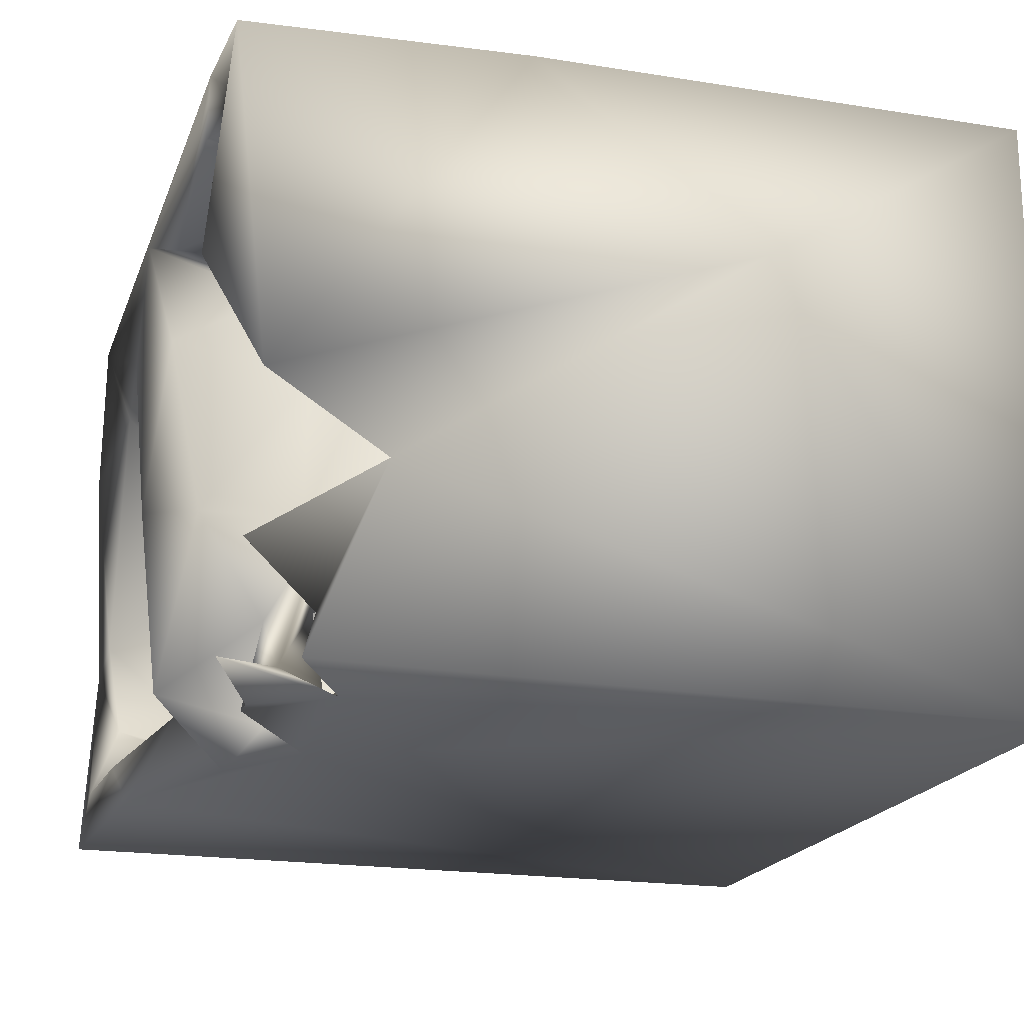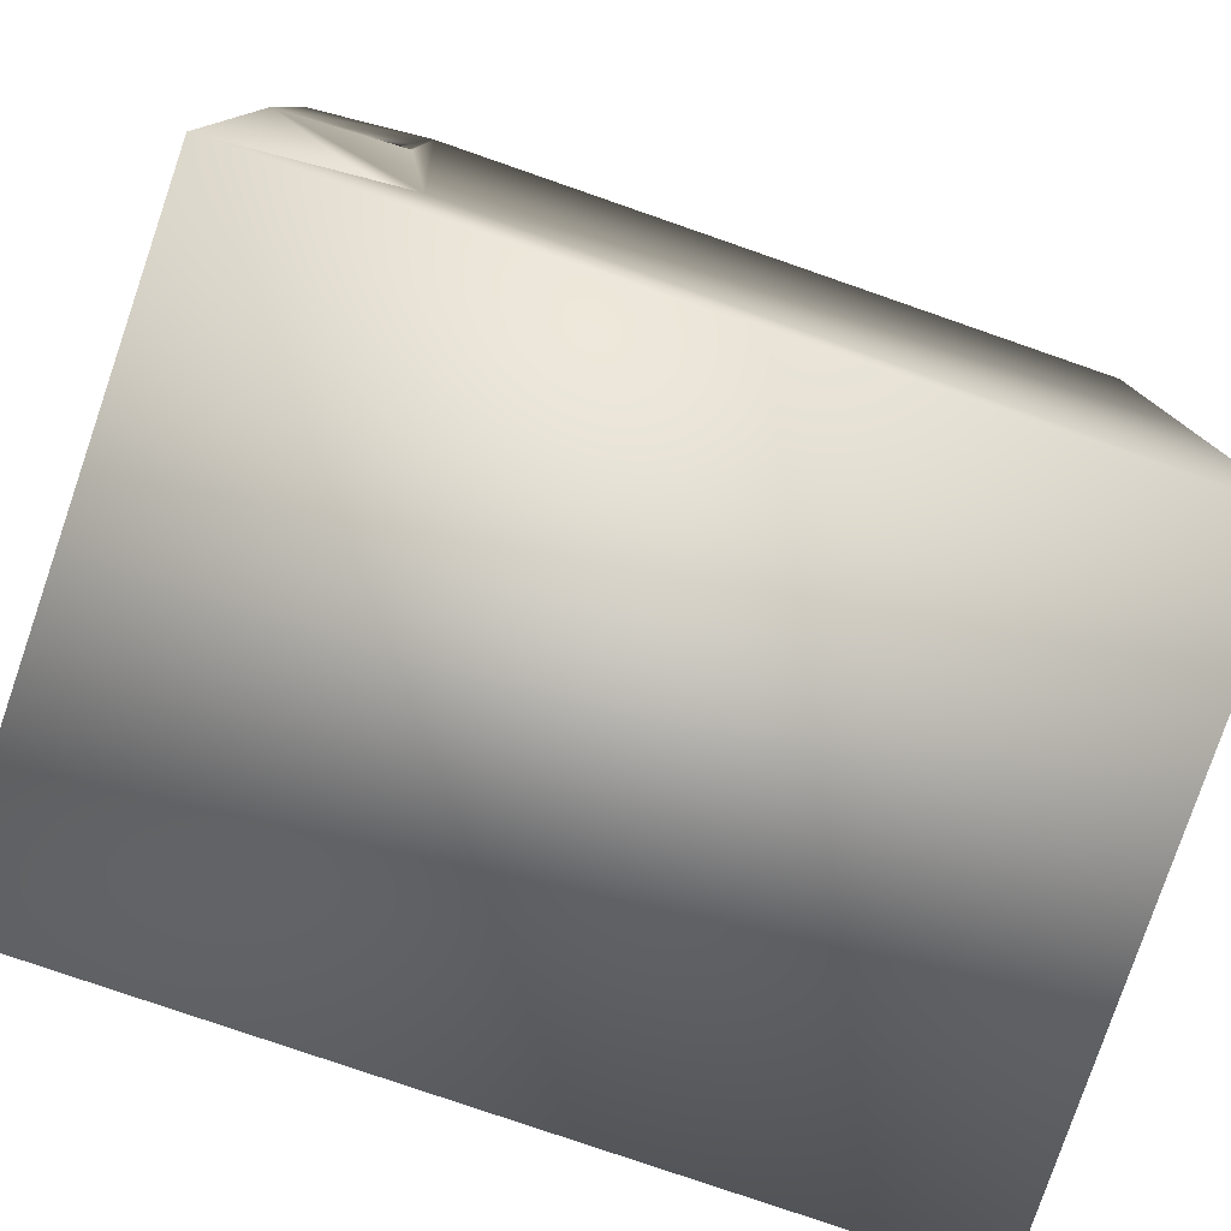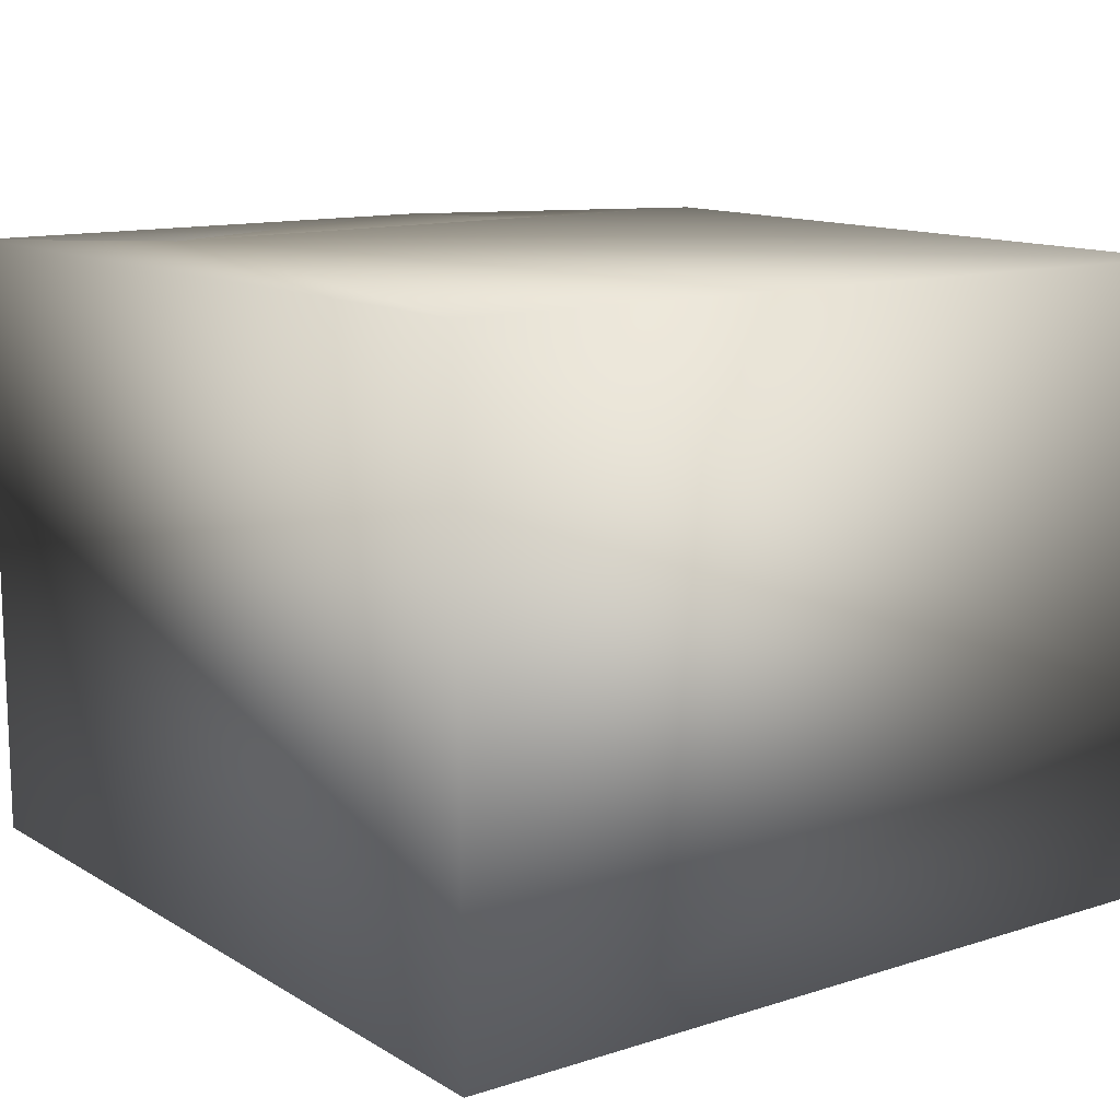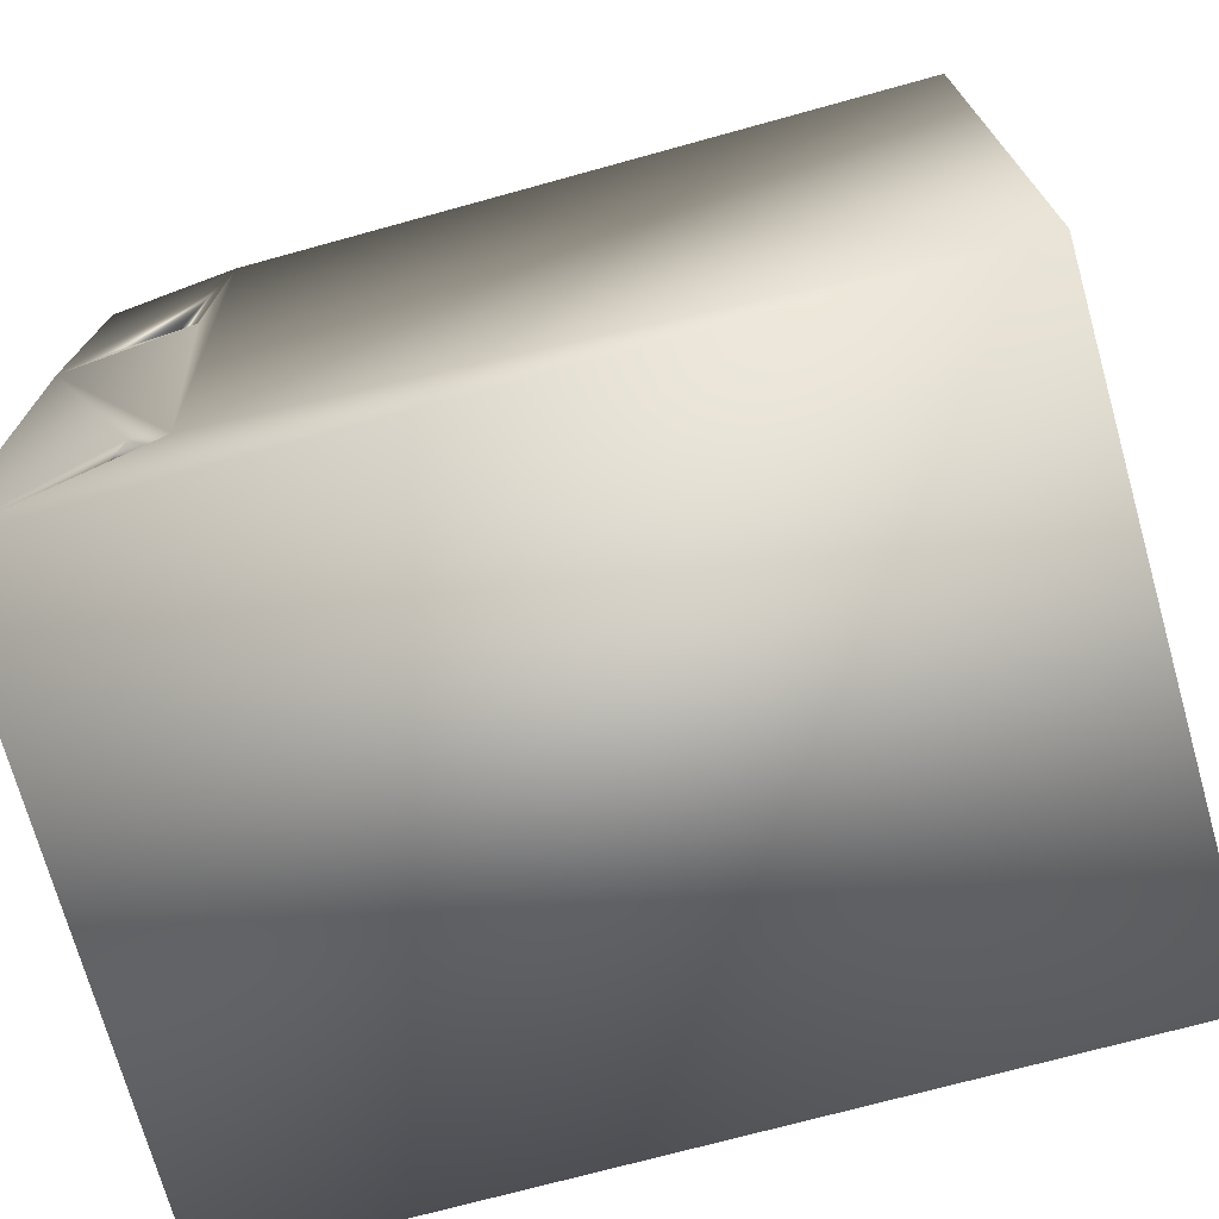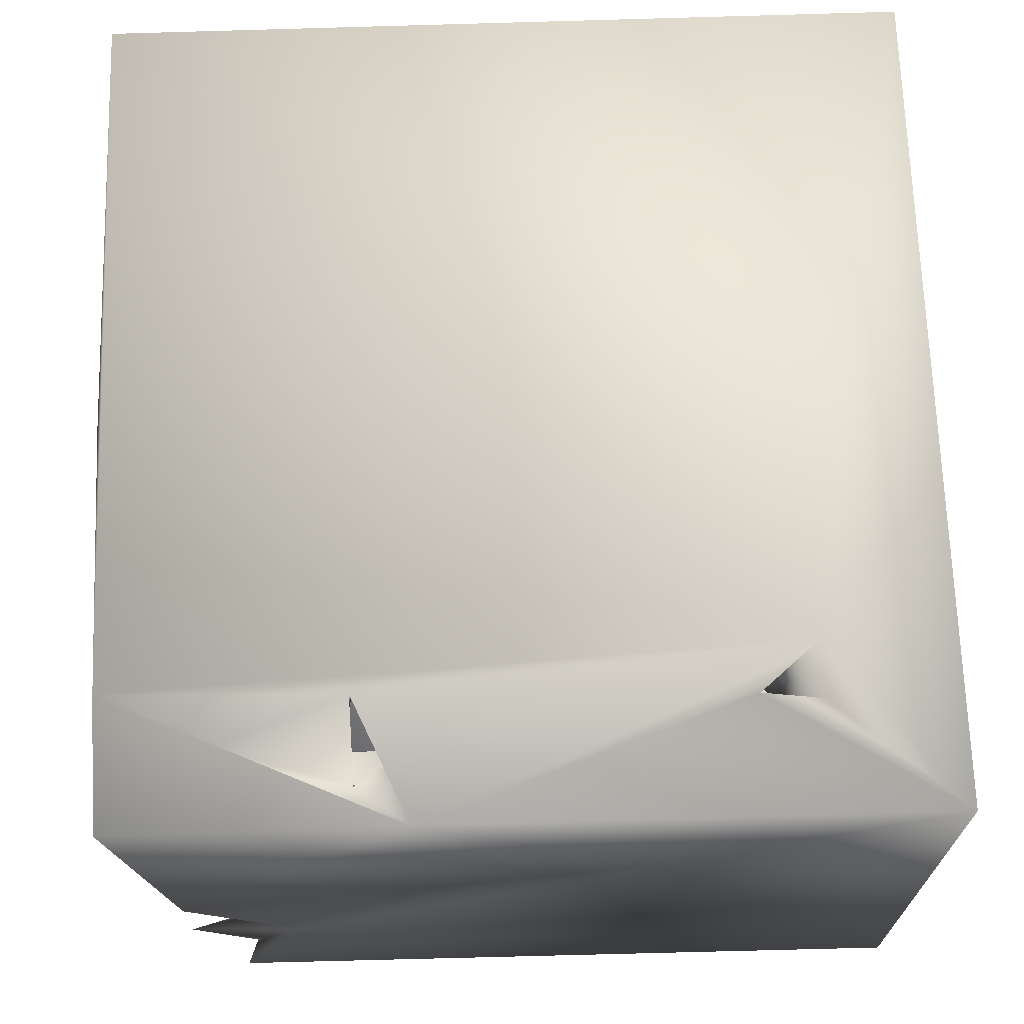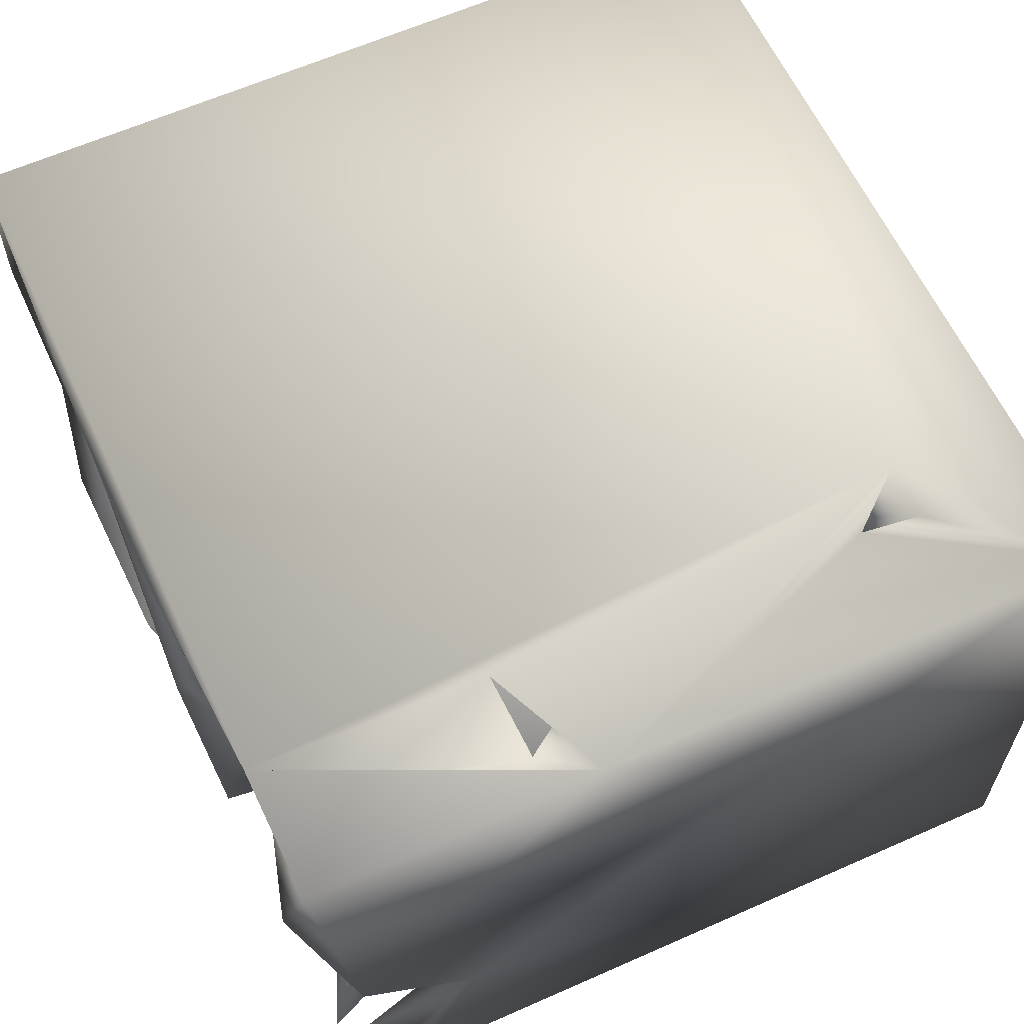
<metadata>
{"format":"obj","ext":"obj","renderer":"f3d","projection":"perspective","resolution":1024,"background":"white","views":[{"elev":-19.5,"azim":-106.6,"up":"+Z"},{"elev":-78.4,"azim":-19.1,"up":"+Y"},{"elev":12.4,"azim":53.8,"up":"+Z"},{"elev":-71.9,"azim":15.4,"up":"+Y"},{"elev":68.3,"azim":-91.7,"up":"+Z"},{"elev":61.4,"azim":-114.5,"up":"+Z"}]}
</metadata>
<code>
o Liquid_Domain
v -8.419 -9.096 6.116
v 8.349 -9.085 6.208
v -8.411 -9.068 -6.206
v 8.463 -9.071 -6.205
v -6.194 -6.559 5.994
v 8.445 6.672 -2.112
v -8.418 -3.569 2.573
v -5.121 -6.515 6.189
v -3.106 -7.781 0.1054
v -2.739 -6.878 3.758
v -4.27 -7.363 -0.4032
v -6.066 -5.371 6.033
v -7.202 -7.334 5.345
v -5.828 -6.467 2.901
v -7.387 -6.574 3.402
v -3.526 -7.108 4.583
v -5.049 -4.98 5.166
v -2.159 -4.13 -0.352
v -2.365 -4.255 4.856
v -7.625 -4.348 2.178
v -5.282 -4.664 1.717
v -3.161 -5.223 -0.2469
v 2.814 -5.848 -0.4361
v 4.187 -5.266 -1.197
v -7.093 -5.185 0.6274
v -7.517 -3.887 5.355
v 3.525 -5.002 2.082
v -3.13 -3.191 1.128
v 2.286 -4.173 1.633
v -7.515 -3.448 0.9052
v -7.574 -4.659 -0.7795
v -6.723 -3.595 1.847
v 5.137 -2.627 2.058
v 3.982 -3.744 1.129
v -5.746 -2.528 5.148
v -1.66 -1.675 4.084
v -4.522 -3.681 0.2569
v 4.136 -4.293 -0.5592
v -6.779 -3.681 -2.275
v 3.96 -1.98 1.565
v -5.13 -2.218 -0.3269
v 6.04 -2.314 -2.522
v -4.779 -1.246 -1.264
v -7.207 -2.243 3.712
v -3.082 -2.417 -0.6253
v 4.212 -2.461 -2.106
v -8.411 3.727 -2.327
v 8.331 6.915 -6.203
v -6.054 -1.512 -2.99
v -7.184 -0.4382 5.224
v -2.606 -0.2574 1.779
v -8.396 1.05 6.128
v -5.916 2.151 6.151
v -7.201 -1.384 0.3629
v 4.715 -0.8199 1.03
v -1.881 3.797 -6.132
v -6.969 1.14 0.8389
v -4.406 0.09294 -2.793
v -3.203 0.8163 4.757
v -6.907 0.5094 2.746
v -2.956 1.687 -1.104
v -3.233 -0.6679 -3.859
v -6.088 -0.1988 -4.958
v -6.306 0.7779 -1.497
v -4.594 4.042 -2.308
v -3.335 0.6592 -4.99
v -2.123 0.3201 -2.583
v -6.455 1.773 -5.331
v 3.247 6.529 -6.158
v -6.585 0.6388 5.791
v -7.673 2.482 4.187
v -7.397 2.317 -2.624
v -5.987 4.013 -6.059
v -7.624 2.083 6.067
v -5.468 2.126 5.46
v -2.82 1.882 4.063
v 6.617 0.8139 -3.122
v 7.528 1.447 -2.547
v -0.7967 1.814 -1.118
v 0.4733 1.271 -3.139
v -8.368 5.194 -6.073
v 5.413 1.19 1.618
v -0.2324 2.467 -5.175
v -3.95 2.208 4.662
v 6.633 1.649 0.6133
v 6.336 1.821 -0.8915
v 5.584 0.9261 -2.887
v -4.726 2.607 3.151
v -2.774 4.128 -1.596
v -4.023 4.141 -3.917
v -6.204 4.727 2.075
v 4.268 3 2.014
v 6.787 3.402 1.029
v 4.679 2.547 -1.509
v -6.718 5.324 -0.1086
v -2.137 2.97 -2.644
v -1.251 6.306 4.588
v -6.453 4.138 3.867
v -2.21 3.985 1.633
v 8.436 6.95 2.795
v 3.783 3.97 0.2791
v -3.437 3.766 -5.36
v -1.346 4.472 -5.48
v -5.795 6.825 6.166
v -6.84 6 5.114
v -4.144 5.093 4.335
v -1.558 4.618 3.647
v 7.263 3.754 -4.152
v -2.33 4.769 -3.639
v -0.09987 5.067 -6.154
v 7.464 6.578 -1.613
v -5.342 5.045 -5.407
v -8.028 4.903 -5.154
v 4.915 4.736 -4.799
v -6.829 5.215 5.647
v -6.651 4.733 5.539
v -5.491 3.54 4.619
v -8.296 6.014 -0.8013
v 1.496 5.512 2.12
v -1.812 6.061 -1.296
v 7.185 6.278 -3.659
v 2.864 5.523 -4.817
v -3.066 5.275 -5.672
v -8.024 6.212 -3.89
v -8.374 6.76 5.942
v 8.325 6.93 6.156
v -5.797 5.606 3.026
v -1.516 6.721 -5.051
v 3.484 6.837 -5.39
v -4.736 5.48 -5.984
v -4.945 6.719 5.25
v -2.615 6.837 3.924
v 2.798 4.671 -1.604
v -1.983 6.778 2.207
v -7.113 6.453 -5.803
v -6.325 6.682 4.178
v 6.759 6.498 3.877
v 6.607 6.921 -5.291
v 0.005369 7.096 5.166
v 2.141 6.972 3.3
v -7.099 7.02 1.761
v -0.4395 6.999 -0.9919
v 0.5236 6.014 -4.956
f 4 2 1
f 1 3 4
f 1 8 5
f 1 7 3
f 6 2 4
f 2 8 1
f 11 14 16
f 16 9 11
f 16 10 9
f 5 12 1
f 13 12 5
f 13 5 14
f 14 15 13
f 9 22 11
f 5 8 17
f 5 17 14
f 17 16 14
f 8 12 17
f 10 16 19
f 15 14 20
f 21 14 11
f 9 10 18
f 9 18 22
f 24 23 27
f 13 26 12
f 13 15 26
f 14 21 20
f 26 15 20
f 28 10 19
f 28 18 10
f 27 23 29
f 22 21 11
f 52 7 1
f 23 24 34
f 23 34 29
f 31 30 25
f 2 6 126
f 17 12 26
f 17 19 16
f 27 29 33
f 21 32 20
f 22 37 21
f 34 24 27
f 17 26 35
f 27 33 34
f 21 37 32
f 37 25 32
f 32 25 30
f 30 31 54
f 38 34 33
f 34 38 40
f 25 41 31
f 25 37 41
f 54 31 39
f 41 43 39
f 31 41 39
f 2 126 8
f 26 20 44
f 19 36 28
f 44 20 32
f 29 40 33
f 29 34 40
f 28 45 18
f 33 42 38
f 22 45 37
f 45 22 18
f 40 38 46
f 46 38 42
f 43 49 39
f 4 3 56
f 12 52 1
f 12 8 52
f 19 17 35
f 50 26 44
f 32 30 44
f 44 30 54
f 49 54 39
f 7 47 3
f 51 28 36
f 45 41 37
f 46 55 40
f 19 35 59
f 51 45 28
f 35 26 50
f 19 59 36
f 55 33 40
f 43 41 45
f 42 55 46
f 42 33 55
f 43 58 49
f 8 53 52
f 59 35 50
f 50 44 60
f 57 54 49
f 36 59 51
f 60 44 54
f 45 61 43
f 62 49 58
f 62 63 49
f 51 61 45
f 57 49 64
f 58 67 62
f 63 62 66
f 60 54 57
f 43 65 58
f 4 56 69
f 70 52 53
f 70 50 74
f 60 71 50
f 64 49 72
f 62 67 80
f 68 49 63
f 80 66 62
f 66 68 63
f 56 3 73
f 70 74 52
f 8 104 53
f 70 53 75
f 50 71 74
f 50 70 59
f 70 75 59
f 65 43 61
f 86 85 77
f 77 85 78
f 79 80 67
f 77 87 86
f 67 58 96
f 72 49 68
f 66 80 83
f 47 81 3
f 126 6 100
f 59 76 51
f 73 3 81
f 85 86 82
f 51 89 61
f 96 79 67
f 58 90 96
f 53 74 71
f 53 71 75
f 84 59 75
f 57 91 60
f 82 86 94
f 93 78 85
f 94 86 87
f 58 65 90
f 66 83 68
f 4 69 48
f 91 71 60
f 76 89 51
f 94 101 82
f 57 64 95
f 64 72 95
f 61 89 65
f 94 87 133
f 79 83 80
f 75 71 117
f 75 117 84
f 84 117 88
f 76 59 97
f 82 92 93
f 85 82 93
f 101 92 82
f 91 57 95
f 79 109 83
f 77 114 87
f 68 73 113
f 68 83 102
f 117 71 98
f 7 118 47
f 96 109 79
f 124 72 68
f 77 78 108
f 108 114 77
f 68 102 73
f 83 103 102
f 74 53 116
f 53 104 116
f 74 105 52
f 105 74 116
f 59 84 106
f 59 106 97
f 106 84 88
f 76 97 107
f 98 71 91
f 99 76 107
f 99 89 76
f 52 118 7
f 94 133 101
f 93 108 78
f 72 124 47
f 90 109 96
f 122 133 87
f 6 4 48
f 69 56 110
f 117 106 88
f 111 108 93
f 65 112 90
f 87 114 122
f 47 113 81
f 52 105 115
f 117 98 116
f 91 127 98
f 92 137 93
f 101 119 92
f 99 120 89
f 90 123 109
f 103 83 109
f 108 121 114
f 102 123 90
f 90 112 102
f 56 123 102
f 113 73 81
f 112 73 102
f 56 102 103
f 56 103 110
f 8 126 104
f 117 116 115
f 134 99 107
f 119 101 133
f 72 118 95
f 118 72 47
f 73 112 135
f 56 73 123
f 127 105 116
f 116 98 127
f 92 140 137
f 108 111 121
f 89 109 65
f 47 124 113
f 68 113 124
f 109 112 65
f 123 112 109
f 103 109 128
f 130 112 123
f 73 135 130
f 73 130 123
f 115 104 52
f 52 104 125
f 115 116 104
f 117 115 131
f 106 117 131
f 132 106 131
f 106 132 97
f 97 139 107
f 125 118 52
f 119 140 92
f 134 120 99
f 109 89 120
f 122 114 129
f 103 128 110
f 115 105 131
f 141 127 91
f 137 111 93
f 141 91 95
f 142 119 133
f 133 122 143
f 120 128 109
f 143 110 128
f 69 110 143
f 136 105 127
f 118 141 95
f 143 142 133
f 122 129 143
f 138 129 114
f 69 143 129
f 136 125 105
f 134 107 139
f 141 136 127
f 142 140 119
f 111 6 121
f 121 138 114
f 112 130 135
f 139 104 126
f 125 104 105
f 131 105 104
f 139 132 104
f 97 132 139
f 126 140 139
f 132 131 104
f 126 137 140
f 100 137 126
f 136 141 125
f 100 111 137
f 141 118 125
f 139 142 134
f 140 142 139
f 100 6 111
f 142 120 134
f 142 128 120
f 143 128 142
f 6 138 121
f 48 138 6
f 138 48 129
f 48 69 129

</code>
